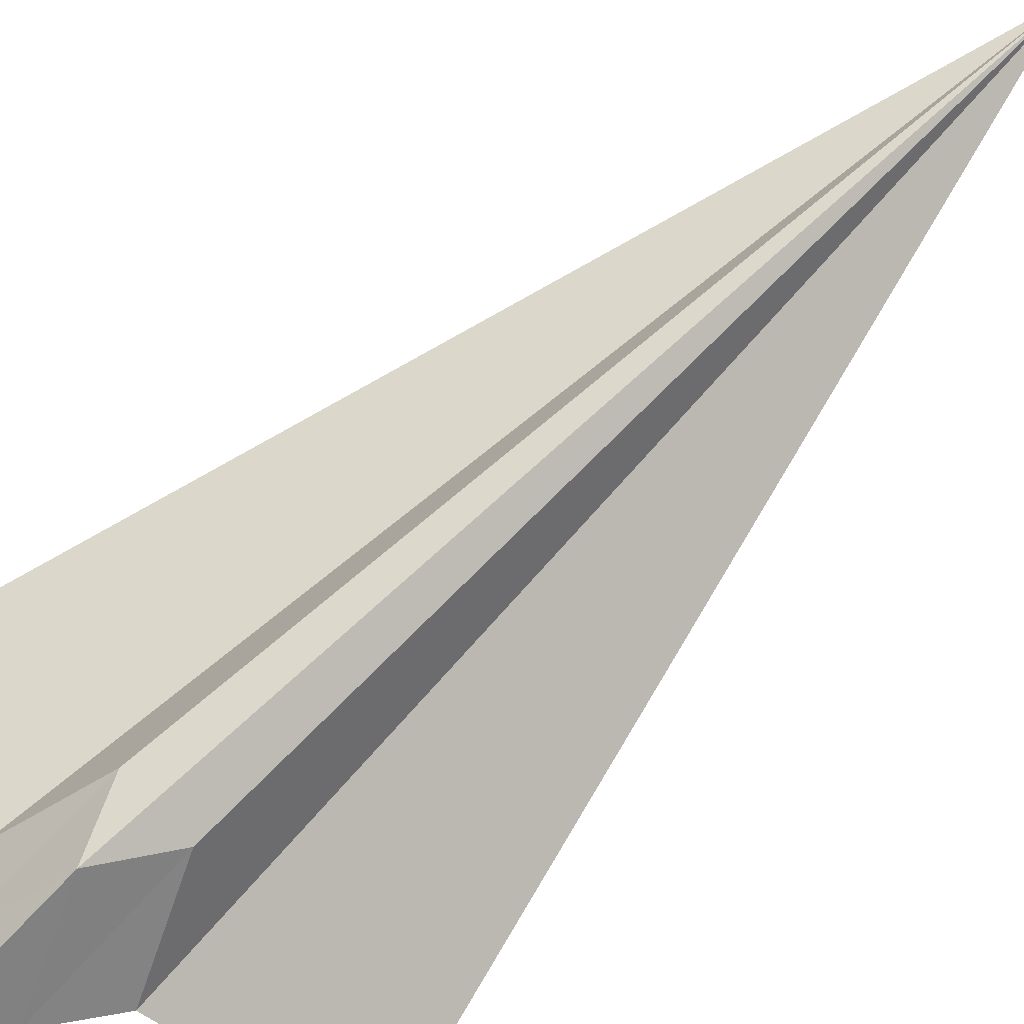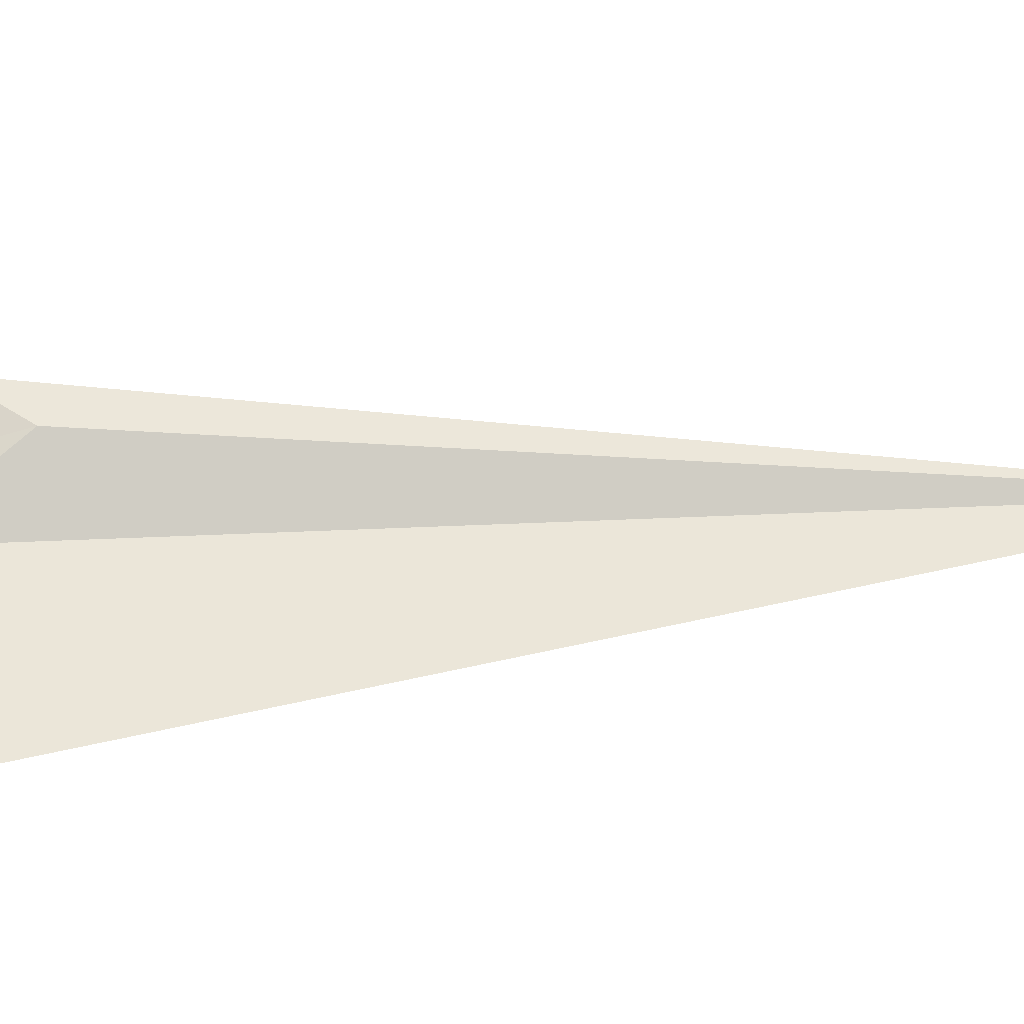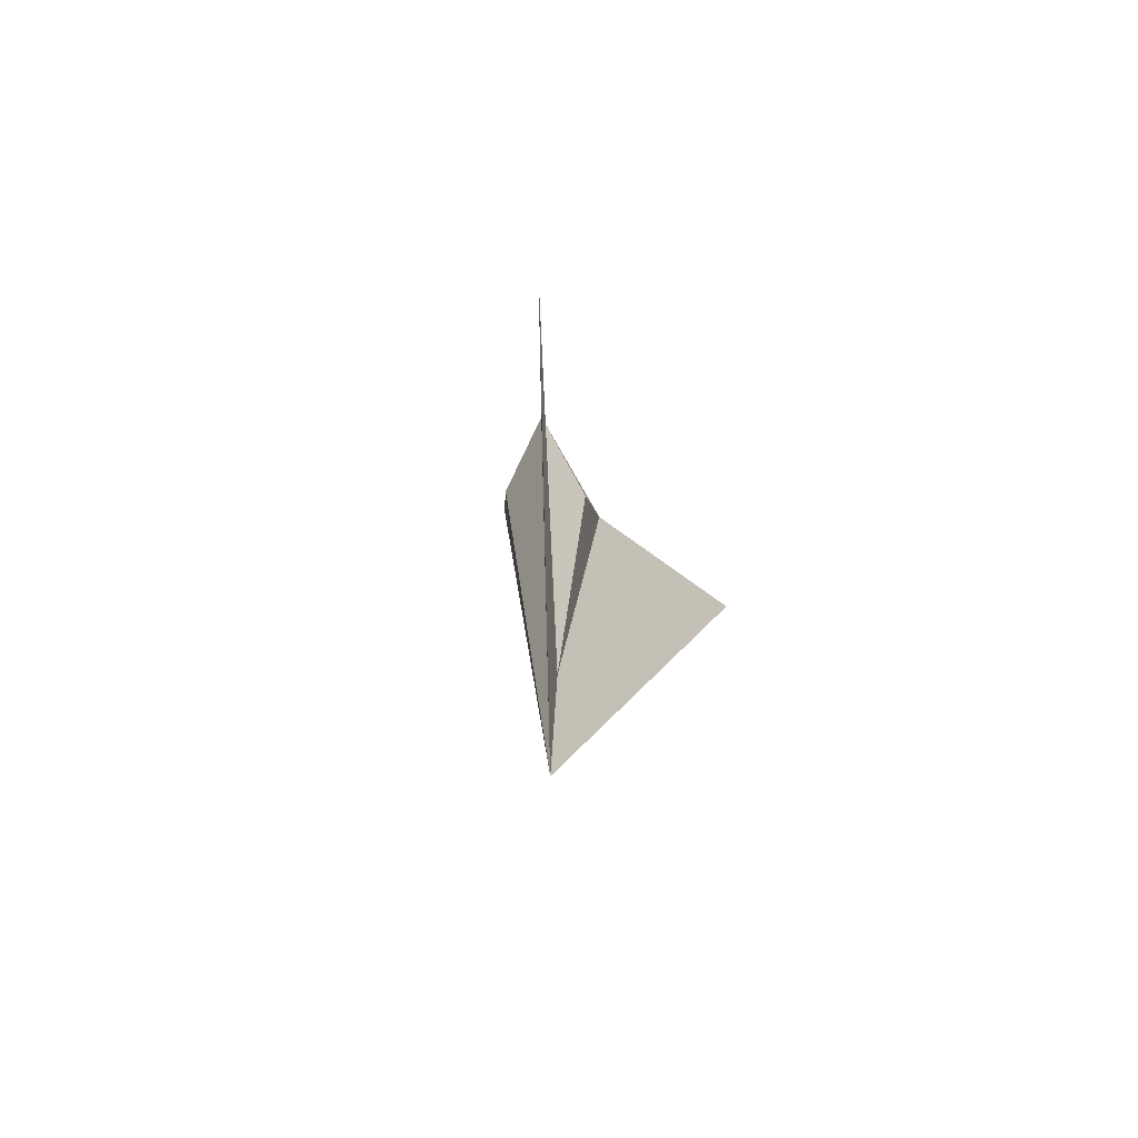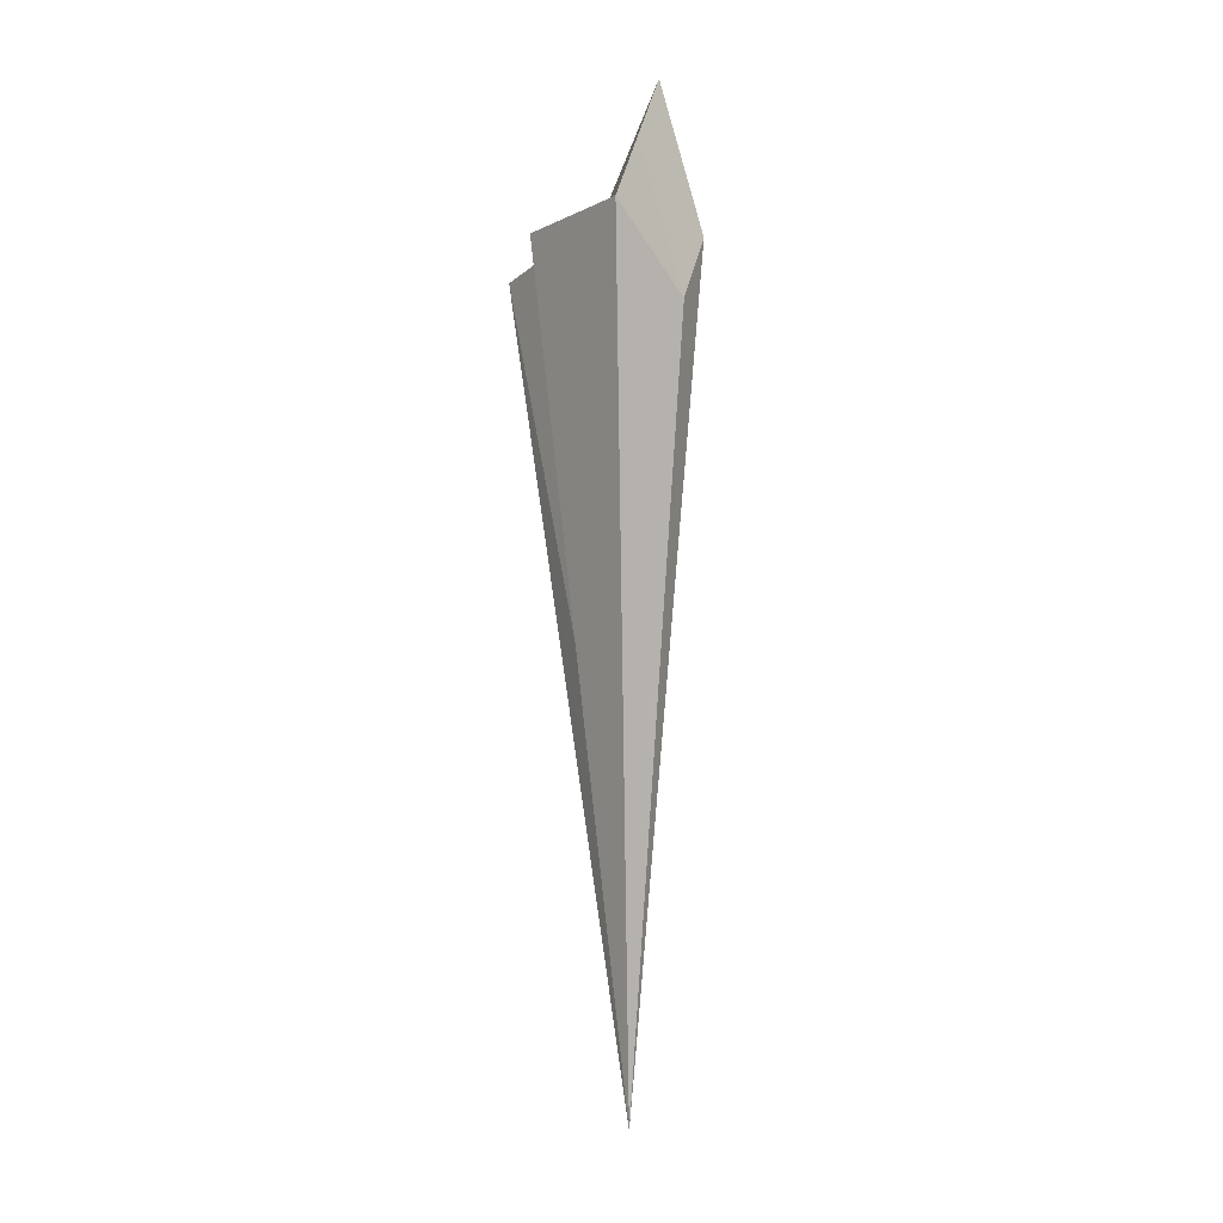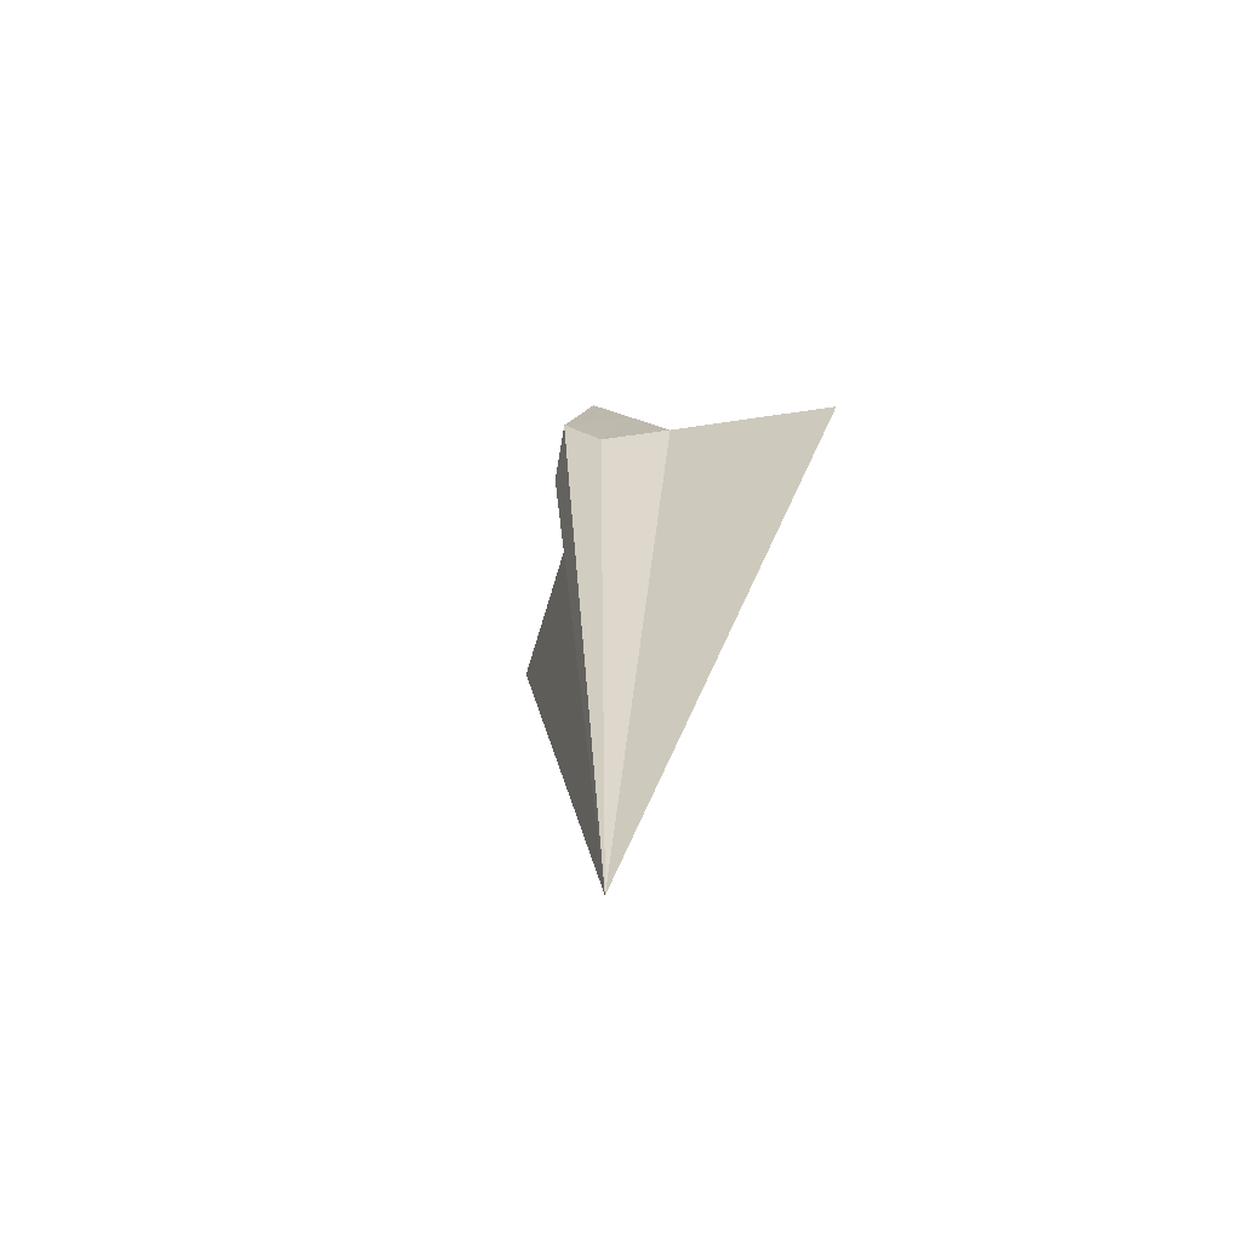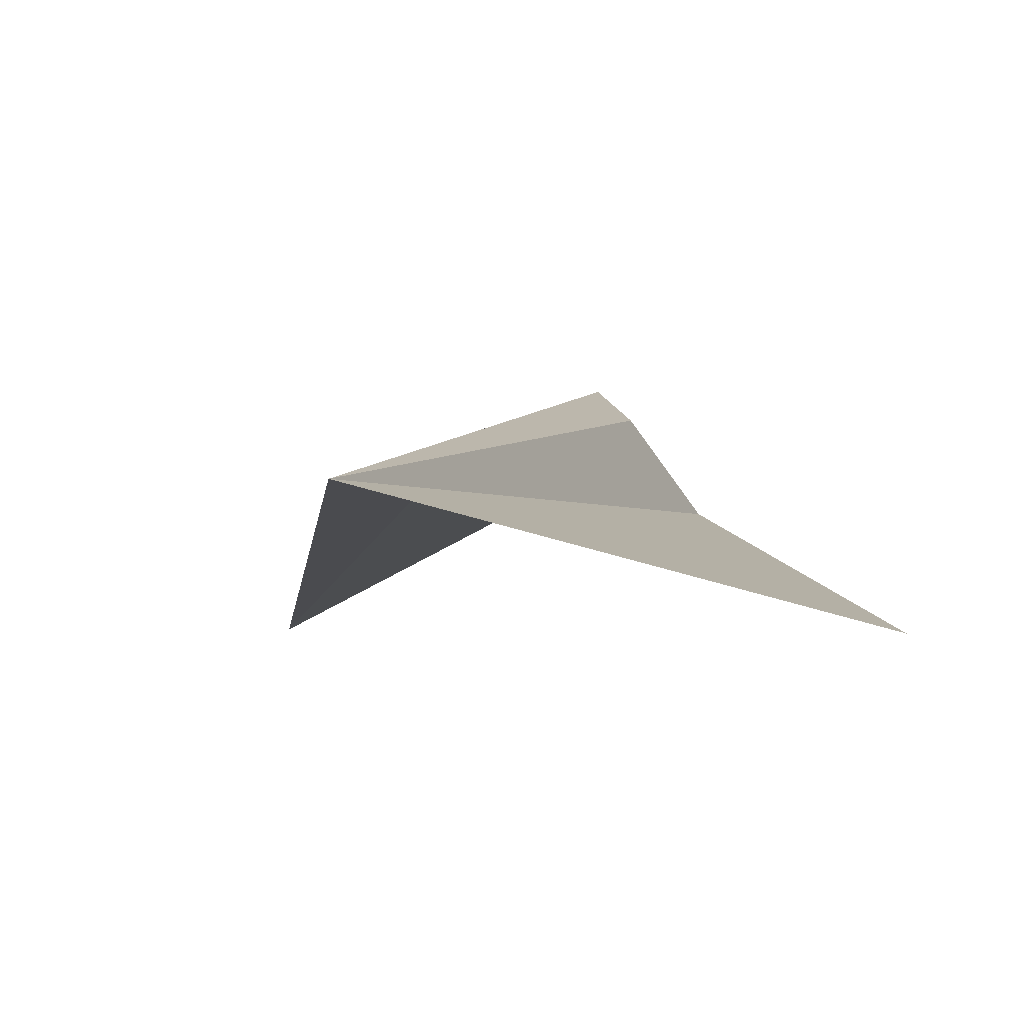
<metadata>
{"format":"obj","ext":"obj","renderer":"f3d","projection":"perspective","resolution":1024,"background":"white","views":[{"elev":74.2,"azim":46.5,"up":"+Y"},{"elev":19.1,"azim":91.7,"up":"+Y"},{"elev":-71.7,"azim":-60.8,"up":"+Z"},{"elev":3.0,"azim":85.2,"up":"+Z"},{"elev":-64.8,"azim":-136.5,"up":"+Z"},{"elev":0.1,"azim":-169.7,"up":"+Y"}]}
</metadata>
<code>
v 0.9858 -0.3795 1.044
v -0 0.051 -1.607
v -0 0.07388 -2.553
v -0.9858 -0.3795 1.044
v -0 -0.09169 0.613
v 0.3068 -0.009609 1.273
v -0.3068 -0.009609 1.273
v -0 0.194 1.786
v 0.1534 0.09221 1.529
v -0 0.3795 1.145
v 0.1435 0.2815 0.8868
v -0.1534 0.09221 1.529
v -0.1435 0.2815 0.8868
o ungrouped
g ungrouped
f 1 2 3
f 2 4 3
f 5 6 7
f 6 8 7
f 3 6 1
f 11 9 6
f 7 2 5
f 7 4 2
f 10 12 8
f 3 4 7
f 2 6 5
f 2 1 6
f 9 10 8
f 10 11 3
f 11 10 9
f 12 13 7
f 13 10 3
f 10 13 12
f 3 7 13
f 11 6 3

</code>
